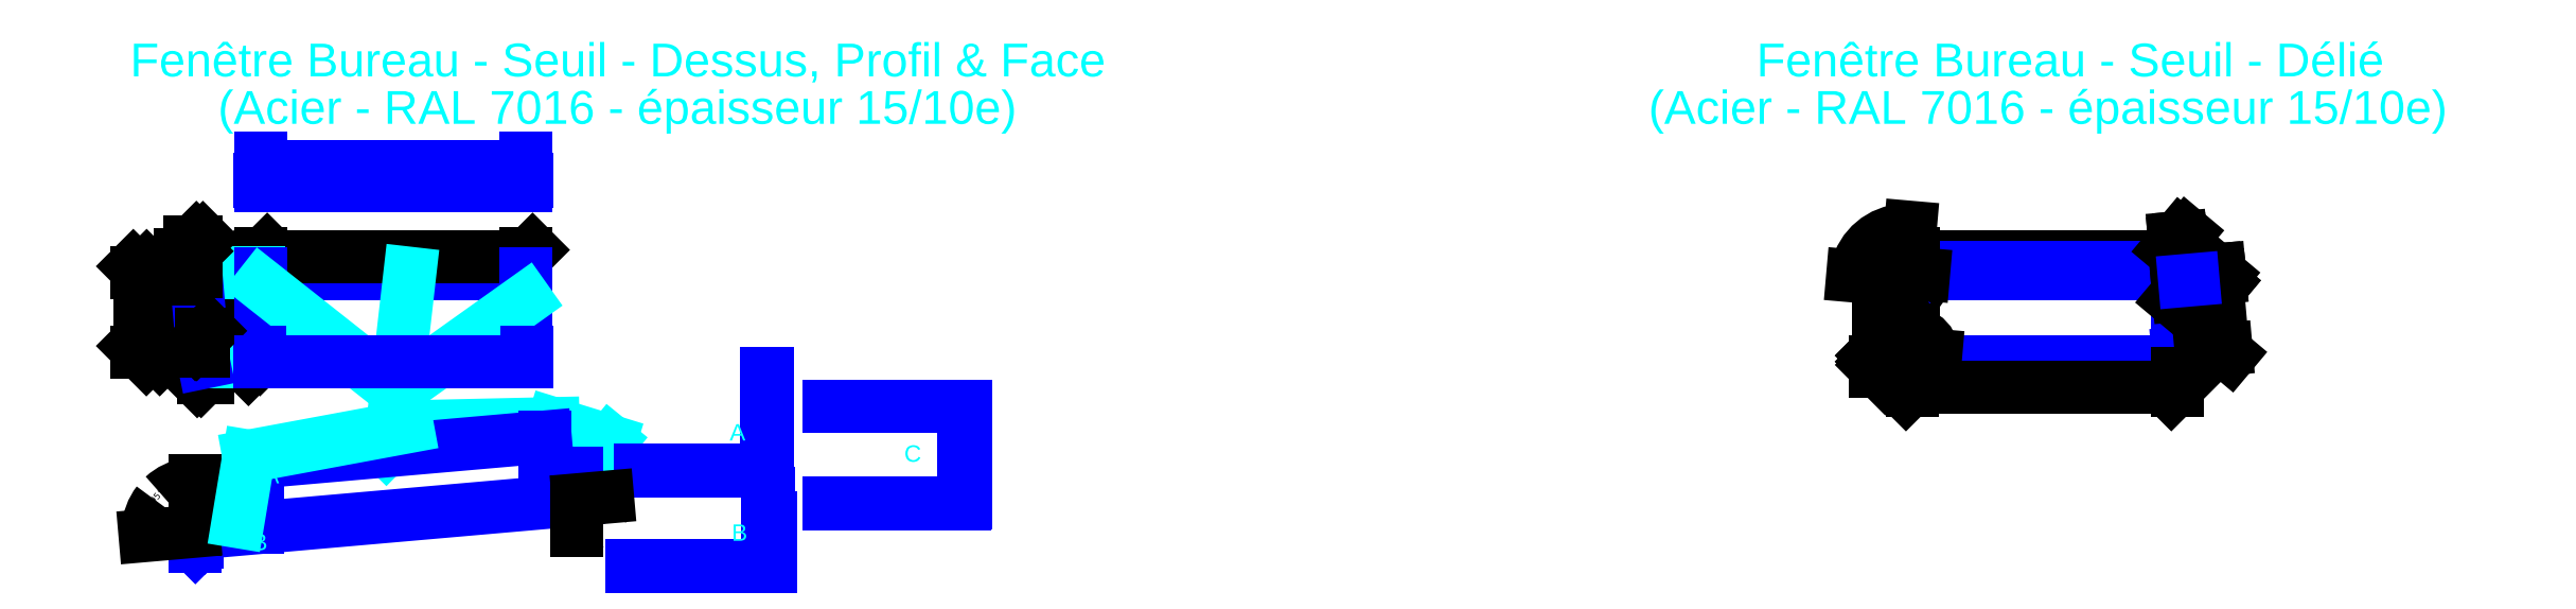
<metadata>
{"format":"dxf","ext":"dxf","renderer":"ezdxf+matplotlib","layout":"modelspace","background":"white","min_lineweight":24,"dpi":150}
</metadata>
<code>
0
SECTION
2
ENTITIES
0
LINE
8
0 ... Seuil ... Rectangle
10
398.1
20
999.4
30
0
11
418.1
21
999.4
31
0
0
LINE
8
0 ... Seuil ... Rectangle
10
442.1
20
725.4
30
0
11
418.1
21
999.4
31
0
0
LINE
8
0 ... Seuil ... Rectangle
10
440.6
20
725.4
30
0
11
452.6
21
725.4
31
0
0
LINE
8
0 ... Seuil ... Rectangle
10
398.1
20
997.9
30
0
11
418.3
21
997.9
31
0
0
LINE
8
0 ... Seuil ... Rectangle
10
442
20
726.9
30
0
11
449
21
726.9
31
0
0
LINE
8
0 ... Seuil ... Rectangle
10
398.1
20
975.4
30
0
11
398.1
21
999.4
31
0
0
LINE
8
0 ... Seuil ... Rectangle
10
445.5
20
732.5
30
0
11
452.6
21
725.4
31
0
0
LINE
8
0 ... Seuil ... Rectangle
10
444.5
20
731.4
30
0
11
449
21
726.9
31
0
0
LINE
8
0 ... Seuil ... Rectangle
10
444.5
20
731.4
30
0
11
445.5
21
732.5
31
0
0
LINE
8
0 ... Seuil ... Rectangle
10
389.3
20
755.4
30
0
11
439.5
21
755.4
31
0
0
LINE
8
0 ... Seuil ... Rectangle
10
389.3
20
755.4
30
0
11
370.1
21
975.4
31
0
0
LINE
8
0 ... Seuil ... Rectangle
10
370.1
20
975.4
30
0
11
398.1
21
975.4
31
0
0
DIMENSION
8
0 ... Seuil ... Rectangle ... Cotes Angles
280
     0
2
*D1
10
339.8
20
751.1
30
0
11
345.1
21
862.4
31
0
70
   161
71
     5
42
220.8
73
     0
74
     0
75
     0
3
QCADDimStyle
13
370.1
23
975.4
33
0
14
389.3
24
755.4
34
0
0
DIMENSION
8
0 ... Seuil ... Rectangle ... Cotes Angles
280
     0
2
*D2
10
285.8
20
975.4
30
0
11
258.3
21
987.4
31
0
70
    32
71
     5
42
24
73
     0
74
     0
75
     0
3
QCADDimStyle
13
398.1
23
999.4
33
0
14
370.1
24
975.4
34
0
50
90
0
DIMENSION
8
0 ... Seuil ... Rectangle ... Cotes Angles
280
     0
2
*D3
10
285.8
20
755.4
30
0
11
270.8
21
865.4
31
0
70
   160
71
     5
42
220
73
     0
74
     0
75
     0
3
QCADDimStyle
13
370.1
23
975.4
33
0
14
389.3
24
755.4
34
0
50
90
0
DIMENSION
8
0 ... Seuil ... Rectangle ... Cotes Angles
280
     0
2
*D4
10
453.9
20
997.9
30
0
11
481.4
21
998.7
31
0
70
    32
71
     5
42
1.5
73
     0
74
     0
75
     0
3
QCADDimStyle
13
418.1
23
999.4
33
0
14
418.3
24
997.9
34
0
50
90
0
DIMENSION
8
0 ... Seuil ... Rectangle ... Cotes Angles
280
     0
2
*D5
10
426.2
20
907.7
30
0
11
400
21
920.5
31
0
70
   161
71
     5
42
50
73
     0
74
     0
75
     0
3
QCADDimStyle
13
376.3
23
903.9
33
0
14
426.1
24
908.2
34
0
0
LINE
8
0 ... Seuil ... Rectangle
10
615.2
20
999.4
30
0
11
1428
21
999.4
31
0
0
LINE
8
0 ... Seuil ... Rectangle
10
615.2
20
997.9
30
0
11
1428
21
997.9
31
0
0
LINE
8
0 ... Seuil ... Rectangle
10
615.2
20
999.4
30
0
11
615.2
21
725.4
31
0
0
LINE
8
0 ... Seuil ... Rectangle
10
1428
20
999.4
30
0
11
1428
21
725.4
31
0
0
LINE
8
0 ... Seuil ... Rectangle
10
613.7
20
755.4
30
0
11
616.7
21
755.4
31
0
0
LINE
8
0 ... Seuil ... Rectangle
10
1427
20
755.4
30
0
11
1430
21
755.4
31
0
0
DIMENSION
8
0 ... Seuil ... Rectangle ... Cotes Angles
280
     0
2
*D6
10
557.8
20
725.4
30
0
11
542.8
21
862.4
31
0
70
    32
71
     5
42
274
73
     0
74
     0
75
     0
3
QCADDimStyle
13
418.1
23
999.4
33
0
14
454.2
24
725.4
34
0
50
90
0
DIMENSION
8
0 ... Seuil ... Rectangle ... Cotes Angles
280
     0
2
*D7
10
494
20
766.8
30
0
11
507.6
21
788
31
0
70
   161
71
     5
42
10
73
     0
74
     0
75
     0
3
QCADDimStyle
13
445.5
23
732.5
33
0
14
452.6
24
725.4
34
0
0
DIMENSION
8
0 ... Seuil ... Rectangle ... Cotes Angles
280
     0
2
*D8
10
452.6
20
688.5
30
0
11
446.5
21
661.3
31
0
70
   161
71
     5
42
12
73
     0
74
     0
75
     0
3
QCADDimStyle
13
440.6
23
725.4
33
0
14
452.6
24
725.4
34
0
0
DIMENSION
8
0 ... Seuil ... Rectangle ... Cotes Angles
280
     0
2
*D9
10
593.1
20
755.4
30
0
11
578.1
21
877.4
31
0
70
   161
71
     5
42
244
73
     0
74
     0
75
     0
3
QCADDimStyle
13
615.2
23
999.4
33
0
14
615.2
24
755.4
34
0
0
DIMENSION
8
0 ... Seuil ... Rectangle ... Cotes Angles
280
     0
2
*D10
10
1428
20
1049
30
0
11
1022
21
1064
31
0
70
    33
71
     5
42
813
73
     0
74
     0
75
     0
3
QCADDimStyle
13
615.2
23
999.4
33
0
14
1428
24
999.4
34
0
0
LINE
8
0 ... Seuil ... Rectangle ... Cotes Angles
10
610.2
20
999.4
30
0
11
518.7
21
999.4
31
0
0
LINE
8
0 ... Seuil ... Rectangle ... Cotes Angles
10
518.7
20
725.4
30
0
11
610.2
21
725.4
31
0
0
LINE
8
0 ... Seuil ... Rectangle
10
616.7
20
997.9
30
0
11
616.7
21
725.4
31
0
0
LINE
8
0 ... Seuil ... Rectangle
10
1427
20
997.9
30
0
11
1427
21
725.4
31
0
0
DIMENSION
8
0 ... Seuil ... Rectangle ... Cotes Angles
280
     0
2
*D11
10
244.9
20
755.4
30
0
11
229.9
21
877.4
31
0
70
   160
71
     5
42
244
73
     0
74
     0
75
     0
3
QCADDimStyle
13
398.1
23
999.4
33
0
14
389.3
24
755.4
34
0
50
90
0
MTEXT
8
0 ... Seuil ... Rectangle ... Cotes Angles
10
483.9
20
1555
30
0
40
100
41
0
46
0
71
     1
72
     1
1
(Acier - RAL 7016 - épaisseur 15/10e)
7
textstyle11
73
     1
44
1
0
MTEXT
8
0 ... Seuil ... Rectangle ... Cotes Angles
10
944.4
20
603.3
30
0
40
50
41
0
46
0
71
     1
72
     1
1
Relevés
7
textstyle12
73
     1
44
1
0
LEADER
8
0 ... Seuil ... Rectangle ... Cotes Angles
3
QCADDimStyle
76
     2
10
999.4
20
461
30
0
10
1065
20
527.8
30
0
0
LEADER
8
0 ... Seuil ... Rectangle ... Cotes Angles
3
QCADDimStyle
76
     4
10
1589
20
364.7
30
0
10
1686
20
483.8
30
0
10
1511
20
537.7
30
0
10
1065
20
527.8
30
0
0
LEADER
8
0 ... Seuil ... Rectangle ... Cotes Angles
3
QCADDimStyle
76
     2
10
1072
20
997.9
30
0
10
1031
20
636.5
30
0
0
LEADER
8
0 ... Seuil ... Rectangle ... Cotes Angles
3
QCADDimStyle
76
     2
10
1427
20
918
30
0
10
1031
20
636.5
30
0
0
LEADER
8
0 ... Seuil ... Rectangle ... Cotes Angles
3
QCADDimStyle
76
     2
10
616.7
20
963.3
30
0
10
1031
20
636.5
30
0
0
LINE
8
0 ... Seuil ... Rectangle
10
1430
20
755.4
30
0
11
1430
21
725.4
31
0
0
LINE
8
0 ... Seuil ... Rectangle
10
1430
20
725.4
30
0
11
1428
21
725.4
31
0
0
LINE
8
0 ... Seuil ... Rectangle
10
613.7
20
755.4
30
0
11
613.7
21
725.4
31
0
0
LINE
8
0 ... Seuil ... Rectangle
10
613.7
20
725.4
30
0
11
615.2
21
725.4
31
0
0
LINE
8
0 ... Seuil ... Rectangle
10
440.6
20
725.4
30
0
11
434.5
21
755.4
31
0
0
LINE
8
0 ... Seuil ... Rectangle
10
615.2
20
1267
30
0
11
1428
21
1267
31
0
0
LINE
8
0 ... Seuil ... Rectangle
10
613.7
20
1279
30
0
11
613.7
21
1286
31
0
0
LINE
8
0 ... Seuil ... Rectangle
10
615.2
20
1280
30
0
11
615.2
21
1351
31
0
0
LINE
8
0 ... Seuil ... Rectangle
10
616.7
20
1279
30
0
11
616.7
21
1286
31
0
0
LINE
8
0 ... Seuil ... Rectangle
10
1428
20
1280
30
0
11
1428
21
1351
31
0
0
LINE
8
0 ... Seuil ... Rectangle
10
1427
20
1279
30
0
11
1427
21
1351
31
0
0
LINE
8
0 ... Seuil ... Rectangle
10
1430
20
1279
30
0
11
1430
21
1286
31
0
0
LINE
8
0 ... Seuil ... Rectangle
10
614.7
20
1287
30
0
11
615.2
21
1287
31
0
0
LINE
8
0 ... Seuil ... Rectangle
10
615.2
20
1279
30
0
11
613.7
21
1279
31
0
0
LINE
8
0 ... Seuil ... Rectangle
10
1429
20
1287
30
0
11
1428
21
1287
31
0
0
LINE
8
0 ... Seuil ... Rectangle
10
1428
20
1279
30
0
11
1430
21
1279
31
0
0
LINE
8
0 ... Seuil ... Rectangle
10
424.8
20
906.1
30
0
11
424.7
21
907.6
31
0
0
LINE
8
0 ... Seuil ... Rectangle
10
1779
20
392.7
30
0
11
2166
21
392.7
31
0
0
LINE
8
0 ... Seuil ... Rectangle
10
2169
20
395.7
30
0
11
2169
21
692.7
31
0
0
LINE
8
0 ... Seuil ... Rectangle
10
1779
20
397.2
30
0
11
2162
21
397.2
31
0
0
LINE
8
0 ... Seuil ... Rectangle
10
2165
20
400.2
30
0
11
2165
21
692.7
31
0
0
ARC
8
0 ... Seuil ... Rectangle
10
2162
20
400.2
30
0
40
3
50
270
51
0
0
ARC
8
0 ... Seuil ... Rectangle
10
2166
20
395.7
30
0
40
3
50
270
51
0
0
LINE
8
0 ... Seuil ... Rectangle
10
2356
20
291.1
30
0
11
2773
21
291.1
31
0
0
LINE
8
0 ... Seuil ... Rectangle
10
2776
20
294.1
30
0
11
2776
21
591.1
31
0
0
LINE
8
0 ... Seuil ... Rectangle
10
2771
20
298.6
30
0
11
2771
21
591.1
31
0
0
LINE
8
0 ... Seuil ... Rectangle
10
2356
20
295.6
30
0
11
2768
21
295.6
31
0
0
LINE
8
0 ... Seuil ... Rectangle
10
2768
20
591.1
30
0
11
2356
21
591.1
31
0
0
ARC
8
0 ... Seuil ... Rectangle
10
2768
20
298.6
30
0
40
3
50
270
51
0
0
ARC
8
0 ... Seuil ... Rectangle
10
2773
20
294.1
30
0
40
3
50
270
51
0
0
LINE
8
0 ... Seuil ... Rectangle
10
2768
20
295.6
30
0
11
2768
21
591.1
31
0
0
LINE
8
0 ... Seuil ... Rectangle
10
2771
20
591.1
30
0
11
2776
21
591.1
31
0
0
LINE
8
0 ... Seuil ... Rectangle
10
1752
20
99.33
30
0
11
2169
21
99.33
31
0
0
LINE
8
0 ... Seuil ... Rectangle
10
2172
20
99.33
30
0
11
2172
21
249.3
31
0
0
LINE
8
0 ... Seuil ... Rectangle
10
2177
20
99.33
30
0
11
2177
21
249.3
31
0
0
LINE
8
0 ... Seuil ... Rectangle
10
2168
20
106.8
30
0
11
2168
21
249.3
31
0
0
LINE
8
0 ... Seuil ... Rectangle
10
1752
20
103.8
30
0
11
2165
21
103.8
31
0
0
ARC
8
0 ... Seuil ... Rectangle
10
2165
20
106.8
30
0
40
3
50
270
51
0
0
ARC
8
0 ... Seuil ... Rectangle
10
2172
20
249.3
30
0
40
4.5
50
0
51
180
0
ARC
8
0 ... Seuil ... Rectangle
10
2169
20
102.3
30
0
40
3
50
270
51
0
0
LINE
8
0 ... Seuil ... Rectangle
10
2172
20
99.33
30
0
11
2177
21
99.33
31
0
0
LINE
8
0 ... Seuil ... Rectangle
10
2168
20
249.3
30
0
11
2168
21
324.8
31
0
0
LINE
8
0 ... Seuil ... Rectangle
10
2172
20
253.8
30
0
11
2172
21
324.8
31
0
0
LINE
8
0 ... Seuil ... Rectangle
10
2168
20
324.8
30
0
11
2172
21
324.8
31
0
0
LINE
8
0 ... Seuil ... Rectangle
10
1583
20
384.5
30
0
11
1583
21
305.4
31
0
0
LINE
8
0 ... Seuil ... Rectangle
10
415.1
20
202.3
30
0
11
1582
21
304.4
31
0
0
LINE
8
0 ... Seuil ... Rectangle
10
415.1
20
208.3
30
0
11
415.1
21
160.3
31
0
0
LINE
8
0 ... Seuil ... Rectangle
10
1577
20
384.5
30
0
11
1577
21
303.9
31
0
0
LINE
8
0 ... Seuil ... Rectangle
10
421.1
20
202.8
30
0
11
421.1
21
174.8
31
0
0
LINE
8
0 ... Seuil ... Rectangle
10
1487
20
384.5
30
0
11
1583
21
384.5
31
0
0
LINE
8
0 ... Seuil ... Rectangle
10
443.4
20
188.6
30
0
11
415.1
21
160.3
31
0
0
LINE
8
0 ... Seuil ... Rectangle
10
439.1
20
192.8
30
0
11
421.1
21
174.8
31
0
0
LINE
8
0 ... Seuil ... Rectangle
10
439.1
20
192.8
30
0
11
443.4
21
188.6
31
0
0
LINE
8
0 ... Seuil ... Rectangle
10
607.1
20
419.8
30
0
11
607.1
21
219.1
31
0
0
LINE
8
0 ... Seuil ... Rectangle
10
607.1
20
419.8
30
0
11
1487
21
496.8
31
0
0
LINE
8
0 ... Seuil ... Rectangle
10
1487
20
496.8
30
0
11
1487
21
384.5
31
0
0
LINE
8
0 ... Seuil ... Rectangle
10
415.1
20
208.3
30
0
11
607.1
21
251.2
31
0
0
DIMENSION
8
0 ... Seuil ... Rectangle ... Cotes Angles
280
     0
2
*D12
10
415.1
20
160.3
30
0
11
297.3
21
316.2
31
0
70
   162
71
     5
42
1.658
73
     0
74
     0
75
     0
3
QCADDimStyle
13
607.1
23
225.1
33
0
14
415.1
24
208.3
34
0
15
415.1
25
208.3
35
0
16
339.1
26
331.5
36
0
0
LEADER
8
0 ... Seuil ... Rectangle ... Cotes Angles
3
QCADDimStyle
76
     3
10
545.8
20
237.5
30
0
10
579
20
437.9
30
0
10
1065
20
527.8
30
0
0
MTEXT
8
0 ... Seuil ... Rectangle ... Cotes Angles
10
623.5
20
404.8
30
0
40
50
41
0
46
0
71
     1
72
     1
1
A
7
textstyle13
73
     1
44
1
0
MTEXT
8
0 ... Seuil ... Rectangle ... Cotes Angles
10
587.9
20
199.8
30
0
40
50
41
0
46
0
71
     1
72
     1
1
B
7
textstyle14
73
     1
44
1
0
MTEXT
8
0 ... Seuil ... Rectangle ... Cotes Angles
10
2058
20
229
30
0
40
50
41
0
46
0
71
     1
72
     1
1
B
7
textstyle15
73
     1
44
1
0
MTEXT
8
0 ... Seuil ... Rectangle ... Cotes Angles
10
1499
20
365.5
30
0
40
50
41
0
46
0
71
     1
72
     1
1
C
7
textstyle16
73
     1
44
1
0
MTEXT
8
0 ... Seuil ... Rectangle ... Cotes Angles
10
2587
20
471
30
0
40
50
41
0
46
0
71
     1
72
     1
1
C
7
textstyle17
73
     1
44
1
0
MTEXT
8
0 ... Seuil ... Rectangle ... Cotes Angles
10
2052
20
536
30
0
40
50
41
0
46
0
71
     1
72
     1
1
A
7
textstyle18
73
     1
44
1
0
ARC
8
0 ... Seuil ... Rectangle
10
1582
20
305.4
30
0
40
1
50
275
51
0
0
DIMENSION
8
0 ... Seuil ... Rectangle ... Cotes Angles
280
     0
2
*D13
10
1583
20
384.5
30
0
11
1635
21
256.9
31
0
70
   162
71
     5
42
1.658
73
     0
74
     0
75
     0
3
QCADDimStyle
13
421.1
23
202.8
33
0
14
1582
24
304.4
34
0
15
1583
25
305.4
35
0
16
1628
26
231.8
36
0
0
LINE
8
0 ... Seuil ... Rectangle
10
615.2
20
1287
30
0
11
615.7
21
1287
31
0
0
LINE
8
0 ... Seuil ... Rectangle
10
615.2
20
1351
30
0
11
616.7
21
1351
31
0
0
LINE
8
0 ... Seuil ... Rectangle
10
1428
20
1287
30
0
11
1428
21
1287
31
0
0
LINE
8
0 ... Seuil ... Rectangle
10
1428
20
1351
30
0
11
1427
21
1351
31
0
0
ARC
8
0 ... Seuil ... Rectangle
10
1427
20
1280
30
0
40
1
50
270
51
0
0
LINE
8
0 ... Seuil ... Rectangle
10
1428
20
1267
30
0
11
1428
21
1280
31
0
0
LINE
8
0 ... Seuil ... Rectangle
10
1427
20
1279
30
0
11
1427
21
1286
31
0
0
LINE
8
0 ... Seuil ... Rectangle
10
616.7
20
1323
30
0
11
1427
21
1323
31
0
0
LINE
8
0 ... Seuil ... Rectangle
10
616.7
20
1303
30
0
11
1427
21
1303
31
0
0
ARC
8
0 ... Seuil ... Rectangle
10
1428
20
1286
30
0
40
1
50
90
51
180
0
ARC
8
0 ... Seuil ... Rectangle
10
1429
20
1286
30
0
40
1
50
0
51
90
0
ARC
8
0 ... Seuil ... Rectangle
10
614.7
20
1286
30
0
40
1
50
90
51
180
0
ARC
8
0 ... Seuil ... Rectangle
10
615.7
20
1286
30
0
40
1
50
0
51
90
0
LINE
8
0 ... Seuil ... Rectangle
10
616.7
20
1279
30
0
11
616.7
21
1351
31
0
0
ARC
8
0 ... Seuil ... Rectangle
10
616.2
20
1280
30
0
40
1
50
180
51
270
0
LINE
8
0 ... Seuil ... Rectangle
10
615.2
20
1267
30
0
11
615.2
21
1280
31
0
0
DIMENSION
8
0 ... Seuil ... Rectangle ... Cotes Angles
280
     0
2
*D14
10
439.5
20
801.6
30
0
11
443.9
21
825.5
31
0
70
   161
71
     5
42
5.019
73
     0
74
     0
75
     0
3
QCADDimStyle
13
434.5
23
755.4
33
0
14
439.5
24
755.4
34
0
0
DIMENSION
8
0 ... Seuil ... Rectangle ... Cotes Angles
280
     0
2
*D15
10
418.1
20
1085
30
0
11
443.9
21
1100
31
0
70
   161
71
     5
42
20
73
     0
74
     0
75
     0
3
QCADDimStyle
13
398.1
23
999.4
33
0
14
418.1
24
999.4
34
0
0
DIMENSION
8
0 ... Seuil ... Rectangle ... Cotes Angles
280
     0
2
*D16
10
398.1
20
1045
30
0
11
343.9
21
1060
31
0
70
   160
71
     5
42
28.09
73
     0
74
     0
75
     0
3
QCADDimStyle
13
370.1
23
975.4
33
0
14
398.1
24
999.4
34
0
0
MTEXT
8
0 ... Seuil ... Rectangle ... Cotes Angles
10
215
20
1701
30
0
40
100
41
0
46
0
71
     1
72
     1
1
Fenêtre Bureau - Seuil - Dessus, Profil & Face\P
7
textstyle19
73
     1
44
1
0
LINE
8
0 ... Seuil ... Rectangle
10
616.2
20
1279
30
0
11
1427
21
1279
31
0
0
LINE
8
0 ... Seuil ... Rectangle
10
1428
20
1279
30
0
11
1430
21
1279
31
0
0
LINE
8
0 ... Seuil ... Rectangle
10
615.2
20
725.4
30
0
11
1428
21
725.4
31
0
0
DIMENSION
8
0 ... Seuil ... Rectangle ... Cotes Angles
280
     0
2
*D17
10
6487
20
1049
30
0
11
6082
21
1064
31
0
70
    33
71
     5
42
810
73
     0
74
     0
75
     0
3
QCADDimStyle
13
5677
23
999.4
33
0
14
6487
24
999.4
34
0
0
LINE
8
0 ... Seuil ... Rectangle
10
5676
20
707.4
30
0
11
6489
21
707.4
31
0
0
LINE
8
0 ... Seuil ... Rectangle
10
5676
20
697.4
30
0
11
6489
21
697.4
31
0
0
LINE
8
0 ... Seuil ... Rectangle
10
5676
20
1016
30
0
11
6489
21
1016
31
0
0
LINE
8
0 ... Seuil ... Rectangle
10
5658
20
999.6
30
0
11
5655
21
975.7
31
0
0
LINE
8
0 ... Seuil ... Rectangle
10
5655
20
975.7
30
0
11
5629
21
978.1
31
0
0
LINE
8
0 ... Seuil ... Rectangle
10
5629
20
978.1
30
0
11
5610
21
758.9
31
0
0
LINE
8
0 ... Seuil ... Rectangle
10
6507
20
999.6
30
0
11
6509
21
975.7
31
0
0
LINE
8
0 ... Seuil ... Rectangle
10
6536
20
978
30
0
11
6555
21
758.9
31
0
0
LINE
8
0 ... Seuil ... Rectangle
10
5676
20
1016
30
0
11
5676
21
999.2
31
0
0
ARC
8
0 ... Seuil ... Rectangle
10
5677
20
997.9
30
0
40
2
50
175
51
138.6
0
LINE
8
0 ... Seuil ... Rectangle
10
5675
20
998.1
30
0
11
5658
21
999.6
31
0
0
LINE
8
0 ... Seuil ... Rectangle
10
5679
20
997.9
30
0
11
6485
21
997.9
31
0
0
LINE
8
0 ... Seuil ... Rectangle
10
6489
20
1016
30
0
11
6489
21
999.2
31
0
0
LINE
8
0 ... Seuil ... Rectangle
10
6489
20
998.1
30
0
11
6507
21
999.6
31
0
0
ARC
8
0 ... Seuil ... Rectangle
10
6487
20
997.9
30
0
40
2
50
41.41
51
5
0
LINE
8
0 ... Seuil ... Rectangle
10
6489
20
753.1
30
0
11
6555
21
758.9
31
0
0
LINE
8
0 ... Seuil ... Rectangle
10
6487
20
995.9
30
0
11
6487
21
755
31
0
0
ARC
8
0 ... Seuil ... Rectangle
10
6487
20
753
30
0
40
2
50
5
51
318.6
0
LINE
8
0 ... Seuil ... Rectangle
10
6489
20
751.6
30
0
11
6489
21
727.2
31
0
0
LINE
8
0 ... Seuil ... Rectangle
10
6489
20
724.6
30
0
11
6489
21
697.4
31
0
0
ARC
8
0 ... Seuil ... Rectangle
10
6487
20
725.9
30
0
40
2
50
41.41
51
318.6
0
LINE
8
0 ... Seuil ... Rectangle
10
5679
20
725.9
30
0
11
6485
21
725.9
31
0
0
LINE
8
0 ... Seuil ... Rectangle
10
5676
20
724.6
30
0
11
5676
21
697.4
31
0
0
ARC
8
0 ... Seuil ... Rectangle
10
5677
20
725.9
30
0
40
2
50
221.4
51
138.6
0
LINE
8
0 ... Seuil ... Rectangle
10
5677
20
995.9
30
0
11
5677
21
755
31
0
0
LINE
8
0 ... Seuil ... Rectangle
10
5675
20
753.1
30
0
11
5610
21
758.9
31
0
0
LINE
8
0 ... Seuil ... Rectangle
10
5676
20
751.6
30
0
11
5676
21
727.2
31
0
0
ARC
8
0 ... Seuil ... Rectangle
10
5677
20
753
30
0
40
2
50
221.4
51
175
0
DIMENSION
8
0 ... Seuil ... Rectangle ... Cotes Angles
280
     0
2
*D18
10
5572
20
997.9
30
0
11
5545
21
1007
31
0
70
    32
71
     5
42
18.5
73
     0
74
     0
75
     0
3
QCADDimStyle
13
5676
23
1016
33
0
14
5679
24
997.9
34
0
50
90
0
DIMENSION
8
0 ... Seuil ... Rectangle ... Cotes Angles
280
     0
2
*D19
10
5572
20
725.9
30
0
11
5557
21
861.9
31
0
70
    32
71
     5
42
272
73
     0
74
     0
75
     0
3
QCADDimStyle
13
5679
23
997.9
33
0
14
5679
24
725.9
34
0
50
90
0
DIMENSION
8
0 ... Seuil ... Rectangle ... Cotes Angles
280
     0
2
*D20
10
5572
20
707.4
30
0
11
5545
21
716.7
31
0
70
    32
71
     5
42
18.5
73
     0
74
     0
75
     0
3
QCADDimStyle
13
5679
23
725.9
33
0
14
5676
24
707.4
34
0
50
90
0
DIMENSION
8
0 ... Seuil ... Rectangle ... Cotes Angles
280
     0
2
*D21
10
5572
20
697.4
30
0
11
5545
21
702.4
31
0
70
    32
71
     5
42
10
73
     0
74
     0
75
     0
3
QCADDimStyle
13
5676
23
707.4
33
0
14
5676
24
697.4
34
0
50
90
0
DIMENSION
8
0 ... Seuil ... Rectangle ... Cotes Angles
280
     0
2
*D22
10
6627
20
765.2
30
0
11
6632
21
876.1
31
0
70
    33
71
     5
42
220
73
     0
74
     0
75
     0
3
QCADDimStyle
13
6536
23
978
33
0
14
6555
24
758.9
34
0
0
DIMENSION
8
0 ... Seuil ... Rectangle ... Cotes Angles
280
     0
2
*D23
10
6608
20
984.4
30
0
11
6632
21
997.4
31
0
70
   161
71
     5
42
24
73
     0
74
     0
75
     0
3
QCADDimStyle
13
6507
23
999.6
33
0
14
6509
24
975.7
34
0
0
DIMENSION
8
0 ... Seuil ... Rectangle ... Cotes Angles
280
     0
2
*D24
10
6489
20
648.5
30
0
11
6082
21
663.5
31
0
70
    32
71
     5
42
813
73
     0
74
     0
75
     0
3
QCADDimStyle
13
5676
23
697.4
33
0
14
6489
24
697.4
34
0
0
DIMENSION
8
0 ... Seuil ... Rectangle ... Cotes Angles
280
     0
2
*D25
10
6479
20
1096
30
0
11
6486
21
1124
31
0
70
    33
71
     5
42
20
73
     0
74
     0
75
     0
3
QCADDimStyle
13
6507
23
999.6
33
0
14
6487
24
997.9
34
0
0
DIMENSION
8
0 ... Seuil ... Rectangle ... Cotes Angles
280
     0
2
*D26
10
6539
20
944.3
30
0
11
6519
21
894.8
31
0
70
    33
71
     5
42
48.5
73
     0
74
     0
75
     0
3
QCADDimStyle
13
6487
23
973.8
33
0
14
6536
24
978
34
0
0
LINE
8
0 ... Seuil ... Rectangle
10
6509
20
975.7
30
0
11
6536
21
978
31
0
0
DIMENSION
8
0 ... Seuil ... Rectangle ... Cotes Angles
280
     0
2
*D27
10
5677
20
755
30
0
11
5724
21
1040
31
0
70
    34
71
     5
42
1.658
73
     0
74
     0
75
     0
3
QCADDimStyle
13
5658
23
999.6
33
0
14
5675
24
998.1
34
0
15
5677
25
995.9
35
0
16
5698
26
1008
36
0
0
DIMENSION
8
0 ... Seuil ... Rectangle ... Cotes Angles
280
     0
2
*D28
10
5677
20
755
30
0
11
5650
21
940
31
0
70
   162
71
     5
42
1.658
73
     0
74
     0
75
     0
3
QCADDimStyle
13
5629
23
978.1
33
0
14
5655
24
975.7
34
0
15
5677
25
995.9
35
0
16
5649
26
959.6
36
0
0
DIMENSION
8
0 ... Seuil ... Rectangle ... Cotes Angles
280
     0
2
*D29
10
5610
20
758.9
30
0
11
5733
21
804
31
0
70
    34
71
     5
42
1.658
73
     0
74
     0
75
     0
3
QCADDimStyle
13
5677
23
728.9
33
0
14
5677
24
751
34
0
15
5675
25
753.1
35
0
16
5731
26
779.9
36
0
0
DIMENSION
8
0 ... Seuil ... Rectangle ... Cotes Angles
280
     0
2
*D30
10
5629
20
978.1
30
0
11
5547
21
1105
31
0
70
    34
71
     5
42
1.571
73
     0
74
     0
75
     0
3
QCADDimStyle
13
5658
23
999.6
33
0
14
5655
24
975.7
34
0
15
5655
25
975.7
35
0
16
5591
26
1115
36
0
0
MTEXT
8
0 ... Seuil ... Rectangle ... Cotes Angles
10
4867
20
1555
30
0
40
100
41
0
46
0
71
     1
72
     1
1
(Acier - RAL 7016 - épaisseur 15/10e)
7
textstyle20
73
     1
44
1
0
MTEXT
8
0 ... Seuil ... Rectangle ... Cotes Angles
10
5198
20
1701
30
0
40
100
41
0
46
0
71
     1
72
     1
1
Fenêtre Bureau - Seuil - Délié\P
7
textstyle21
73
     1
44
1
0
ENDSEC
0
EOF

</code>
